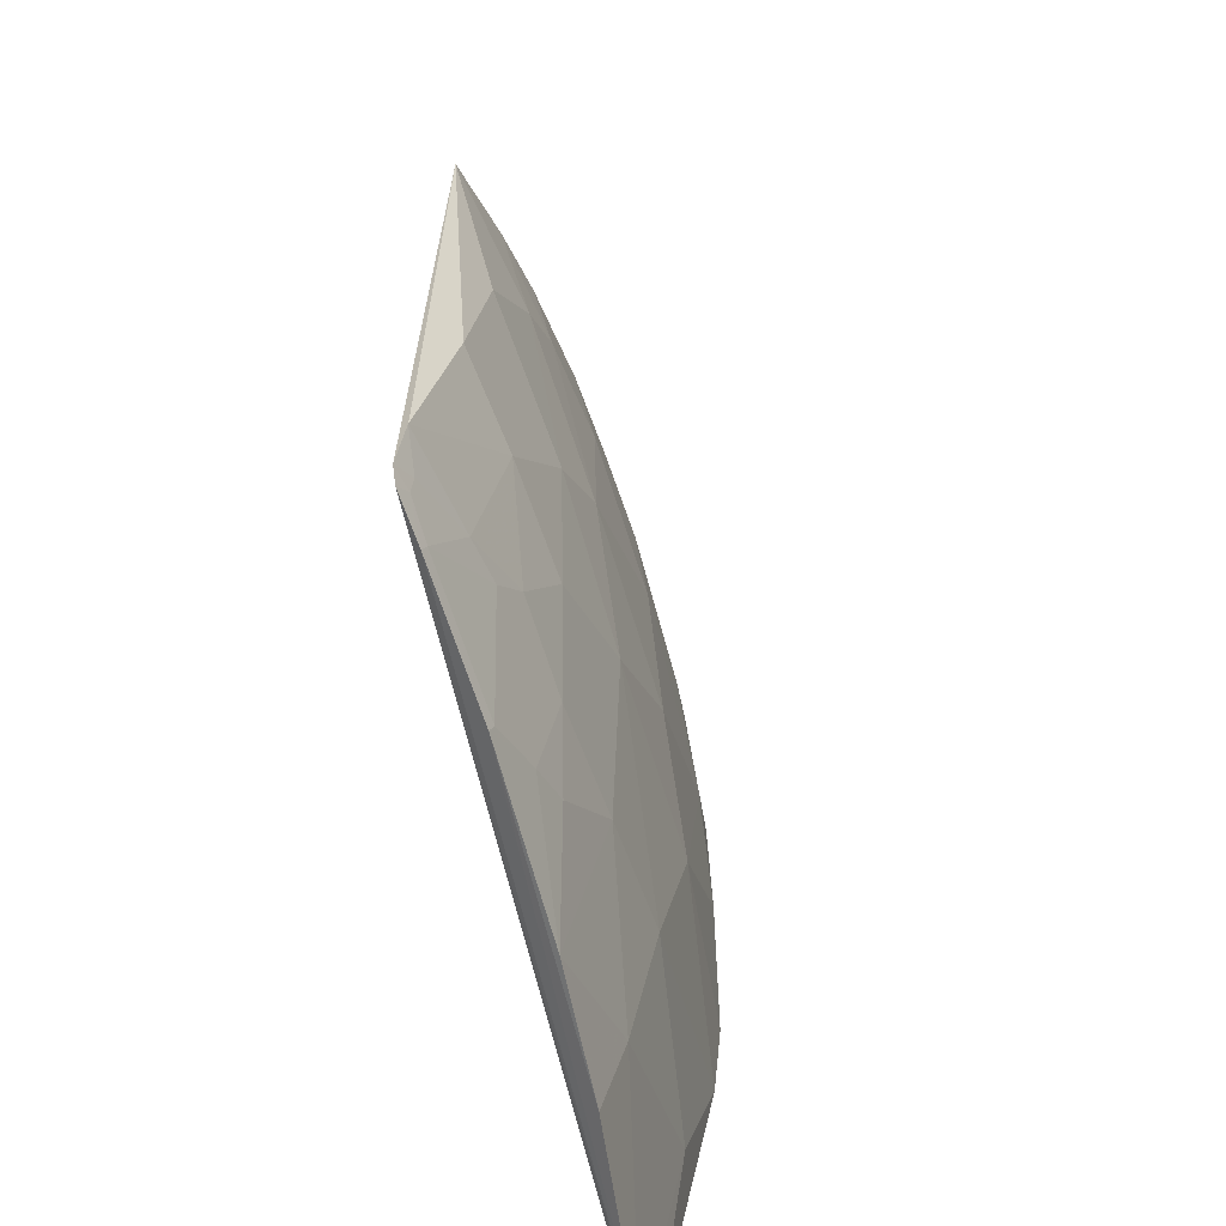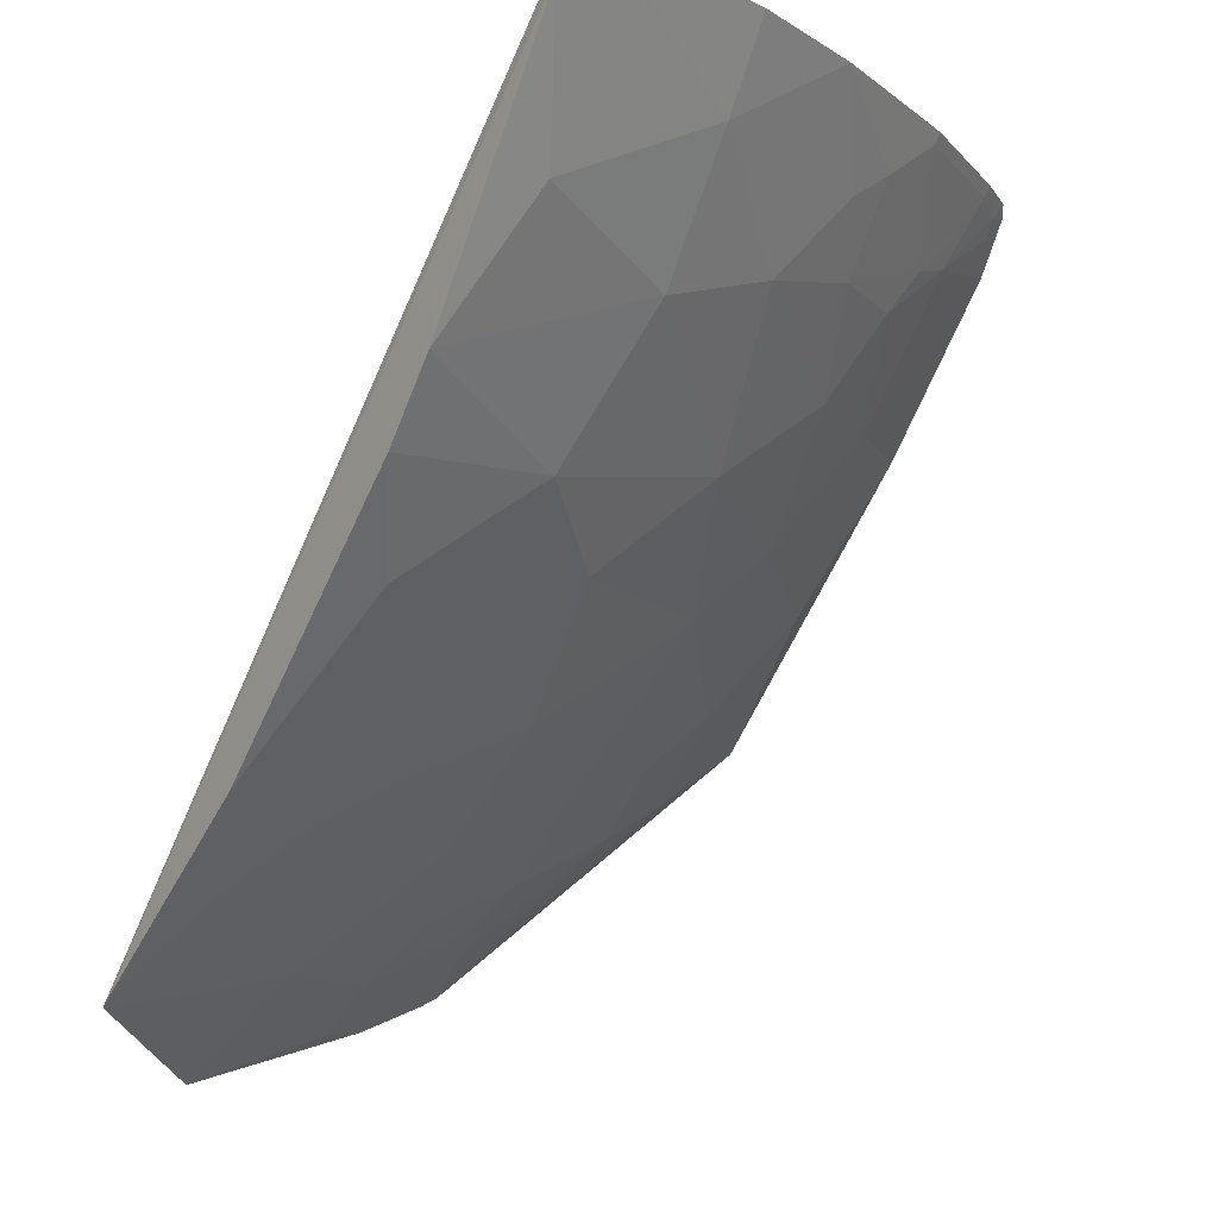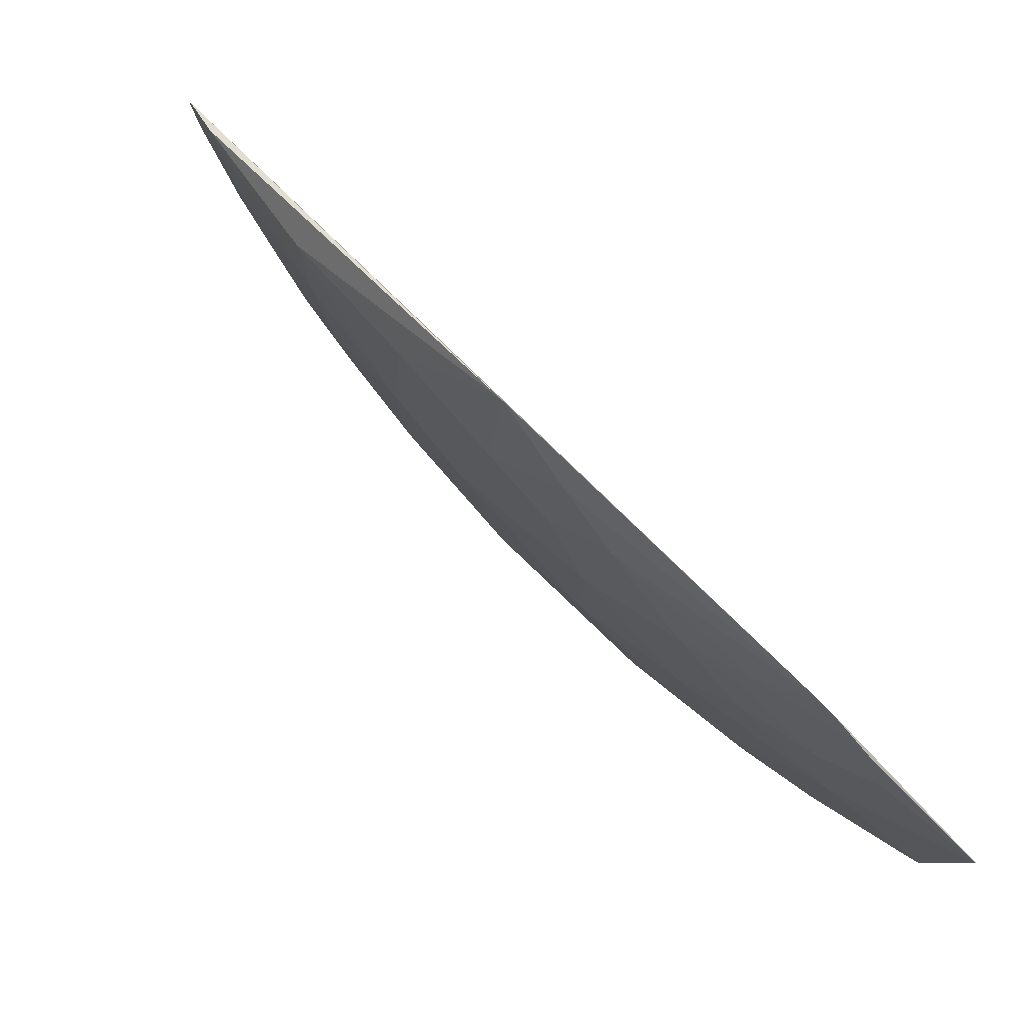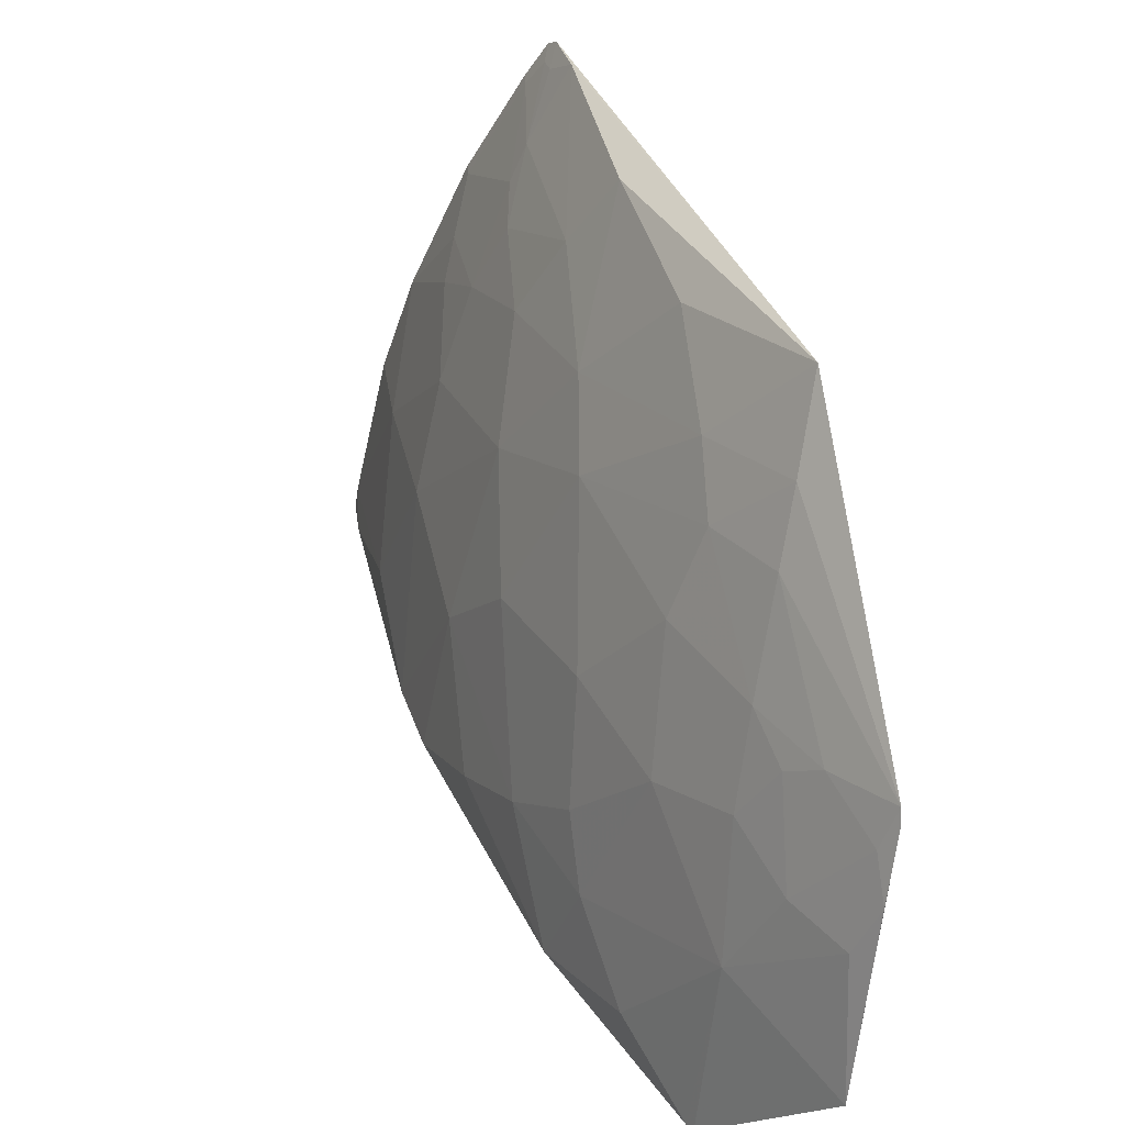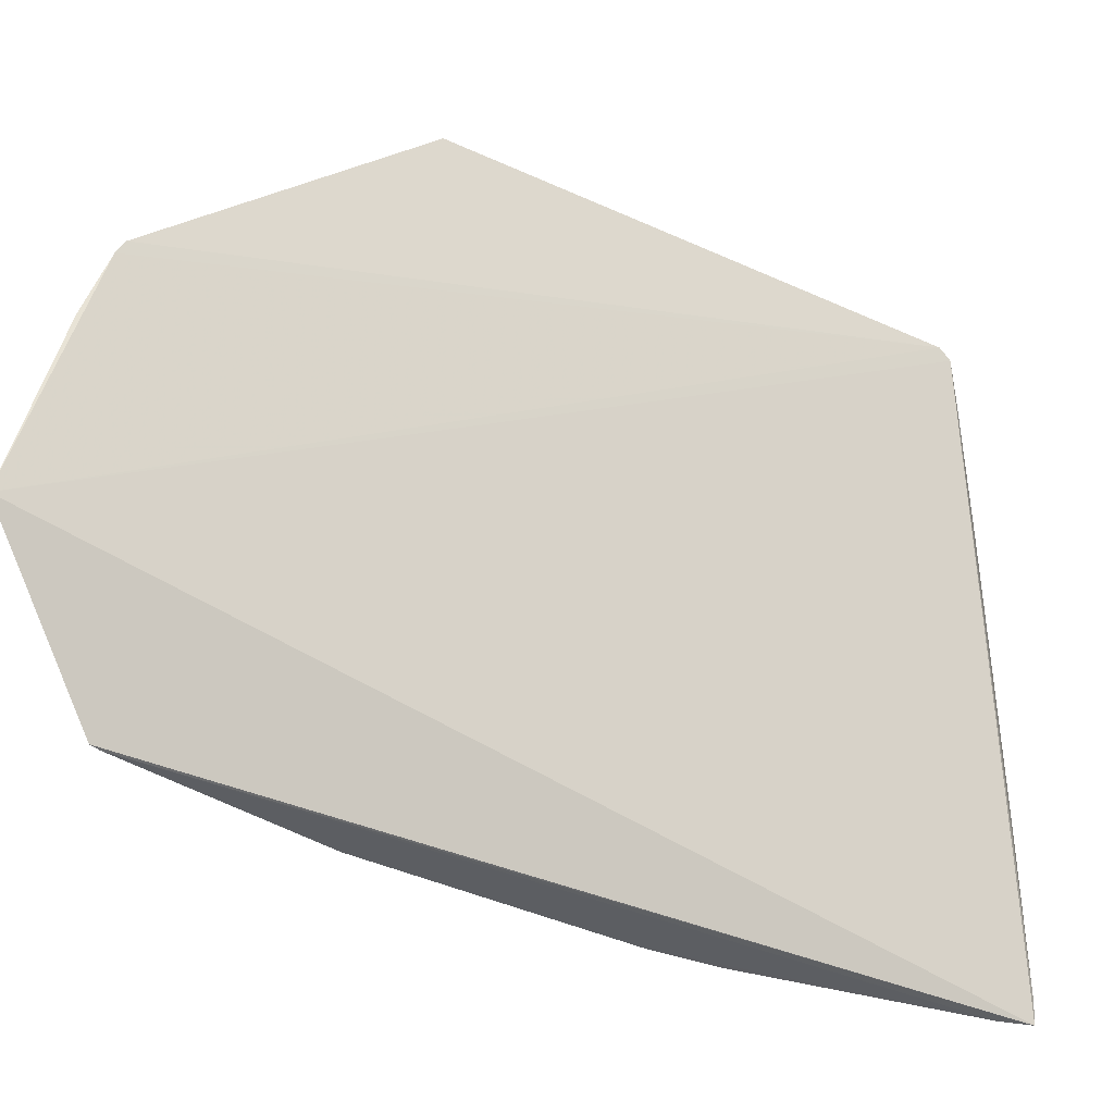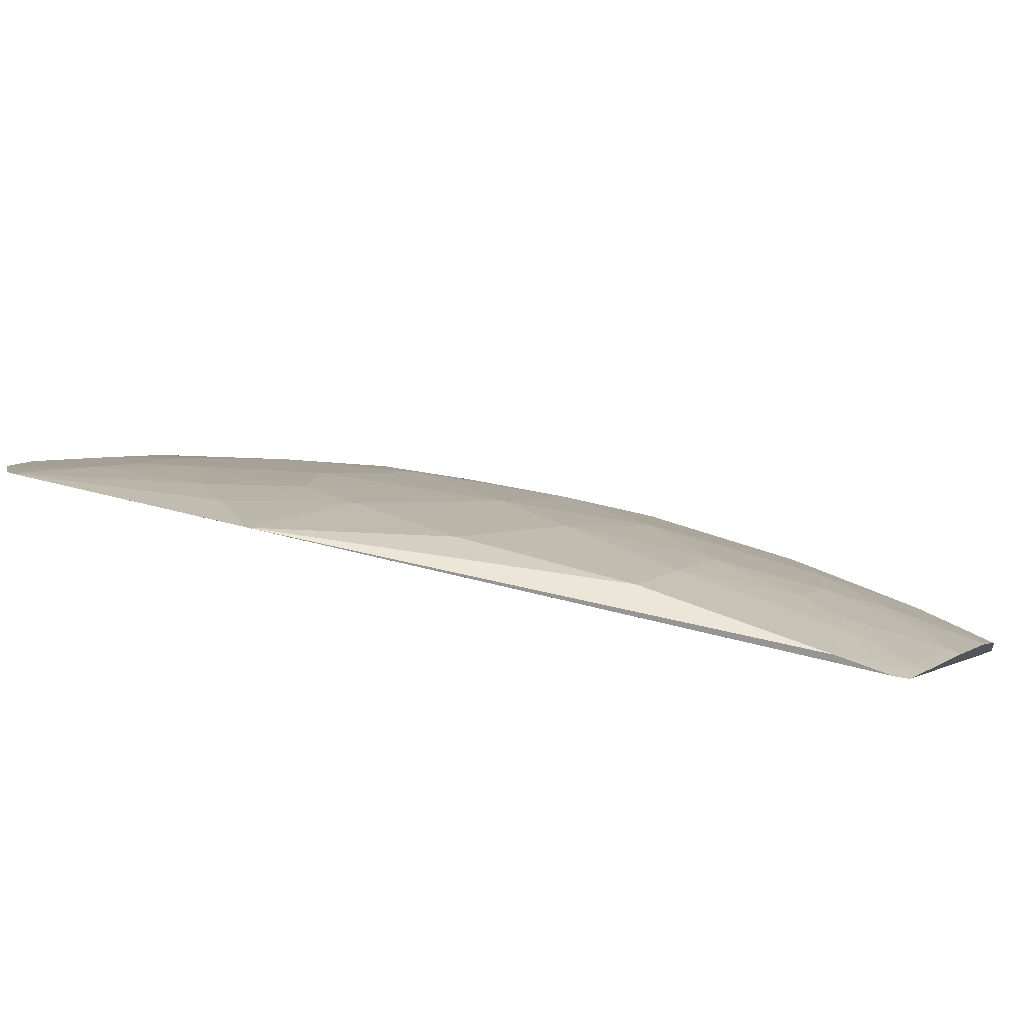
<metadata>
{"format":"obj","ext":"obj","renderer":"f3d","projection":"perspective","resolution":1024,"background":"white","views":[{"elev":29.1,"azim":-135.7,"up":"+Z"},{"elev":-12.7,"azim":-126.5,"up":"+Y"},{"elev":-20.9,"azim":37.9,"up":"+Y"},{"elev":39.5,"azim":21.2,"up":"+Z"},{"elev":-37.6,"azim":102.6,"up":"+Z"},{"elev":76.8,"azim":145.9,"up":"+Z"}]}
</metadata>
<code>
v -0.1113 0.05831 0.07426
v -0.06867 0.006965 0.05374
v -0.115 0.06269 0.07313
v -0.1346 0.06253 0.02054
v -0.107 0.03195 0.0418
v -0.06895 0.0002304 0.03347
v -0.08163 0.02694 0.07408
v -0.1176 0.05233 0.05569
v -0.114 0.06195 0.07391
v -0.09748 0.0168 0.02045
v -0.08982 0.02132 0.05353
v -0.1155 0.05558 0.06425
v -0.1278 0.06273 0.04732
v -0.06891 0.007634 0.05499
v -0.12 0.04038 0.02046
v -0.0808 0.004281 0.02055
v -0.09626 0.01908 0.03432
v -0.1144 0.0566 0.06743
v -0.1026 0.03736 0.061
v -0.1343 0.06267 0.02266
v -0.1223 0.0628 0.06018
v -0.08125 0.01163 0.04606
v -0.08125 0.01914 0.06208
v -0.1091 0.02872 0.02468
v -0.133 0.05963 0.02045
v -0.1209 0.04694 0.03752
v -0.09732 0.0234 0.0439
v -0.08884 0.01049 0.02363
v -0.1148 0.06142 0.07219
v -0.1112 0.04593 0.05893
v -0.08977 0.02774 0.06529
v -0.1027 0.04594 0.07282
v -0.131 0.06275 0.03767
v -0.117 0.06276 0.06985
v -0.122 0.05657 0.0525
v -0.1219 0.06195 0.05999
v -0.07803 0.01166 0.05139
v -0.0706 0.004143 0.04395
v -0.0813 0.02236 0.06748
v -0.1157 0.03505 0.02046
v -0.1027 0.02336 0.02898
v -0.08154 0.004773 0.02048
v -0.1341 0.06165 0.0208
v -0.1263 0.05013 0.02471
v -0.1134 0.03626 0.03432
v -0.1005 0.03199 0.05567
v -0.08876 0.0159 0.04287
v -0.09415 0.01585 0.02897
v -0.08025 0.007325 0.0354
v -0.1138 0.06021 0.07236
v -0.1144 0.05234 0.06208
v -0.1101 0.03952 0.05032
v -0.08766 0.02344 0.061
v -0.107 0.04594 0.06641
v -0.09409 0.03526 0.07064
v -0.1274 0.05654 0.03752
v -0.1166 0.06191 0.06962
v -0.1198 0.05019 0.04716
v -0.1219 0.05876 0.05568
v -0.07001 0.006752 0.05148
v -0.07487 0.01059 0.05356
v -0.0813 0.01486 0.05357
v -0.06869 0.004739 0.04838
v -0.07595 0.007352 0.04396
f 6 4 3
f 9 6 3
f 9 2 6
f 9 1 7
f 14 9 7
f 14 2 9
f 16 4 6
f 20 3 4
f 29 9 3
f 32 7 1
f 33 21 20
f 33 13 21
f 34 3 20
f 34 20 21
f 34 29 3
f 36 34 21
f 39 23 14
f 39 14 7
f 39 7 31
f 40 10 24
f 40 25 10
f 40 15 25
f 41 27 5
f 41 17 27
f 41 24 10
f 42 10 25
f 42 28 10
f 42 25 4
f 42 4 16
f 43 25 20
f 43 20 4
f 43 4 25
f 44 25 15
f 44 15 26
f 44 20 25
f 45 41 5
f 45 24 41
f 45 40 24
f 45 26 15
f 45 15 40
f 46 5 27
f 46 27 11
f 46 31 19
f 47 11 27
f 47 27 17
f 48 10 28
f 48 41 10
f 48 17 41
f 48 47 17
f 49 22 47
f 49 48 28
f 49 47 48
f 49 16 6
f 49 6 38
f 49 42 16
f 49 28 42
f 50 29 18
f 50 18 1
f 50 1 9
f 50 9 29
f 51 12 8
f 51 8 30
f 51 18 12
f 52 5 46
f 52 46 19
f 52 19 30
f 52 45 5
f 52 26 45
f 53 39 31
f 53 23 39
f 53 46 11
f 53 31 46
f 54 30 19
f 54 19 32
f 54 51 30
f 54 18 51
f 54 32 1
f 54 1 18
f 55 31 7
f 55 7 32
f 55 32 19
f 55 19 31
f 56 13 33
f 56 44 26
f 56 33 20
f 56 20 44
f 57 18 29
f 57 29 34
f 57 34 36
f 57 36 12
f 57 12 18
f 58 8 35
f 58 26 52
f 58 52 30
f 58 30 8
f 58 56 26
f 58 35 13
f 58 13 56
f 59 35 8
f 59 8 12
f 59 12 36
f 59 13 35
f 59 36 21
f 59 21 13
f 60 2 14
f 61 14 23
f 61 60 14
f 62 22 37
f 62 47 22
f 62 11 47
f 62 53 11
f 62 23 53
f 62 61 23
f 62 37 61
f 63 38 6
f 63 6 2
f 63 60 38
f 63 2 60
f 64 37 22
f 64 49 38
f 64 22 49
f 64 38 60
f 64 61 37
f 64 60 61

</code>
